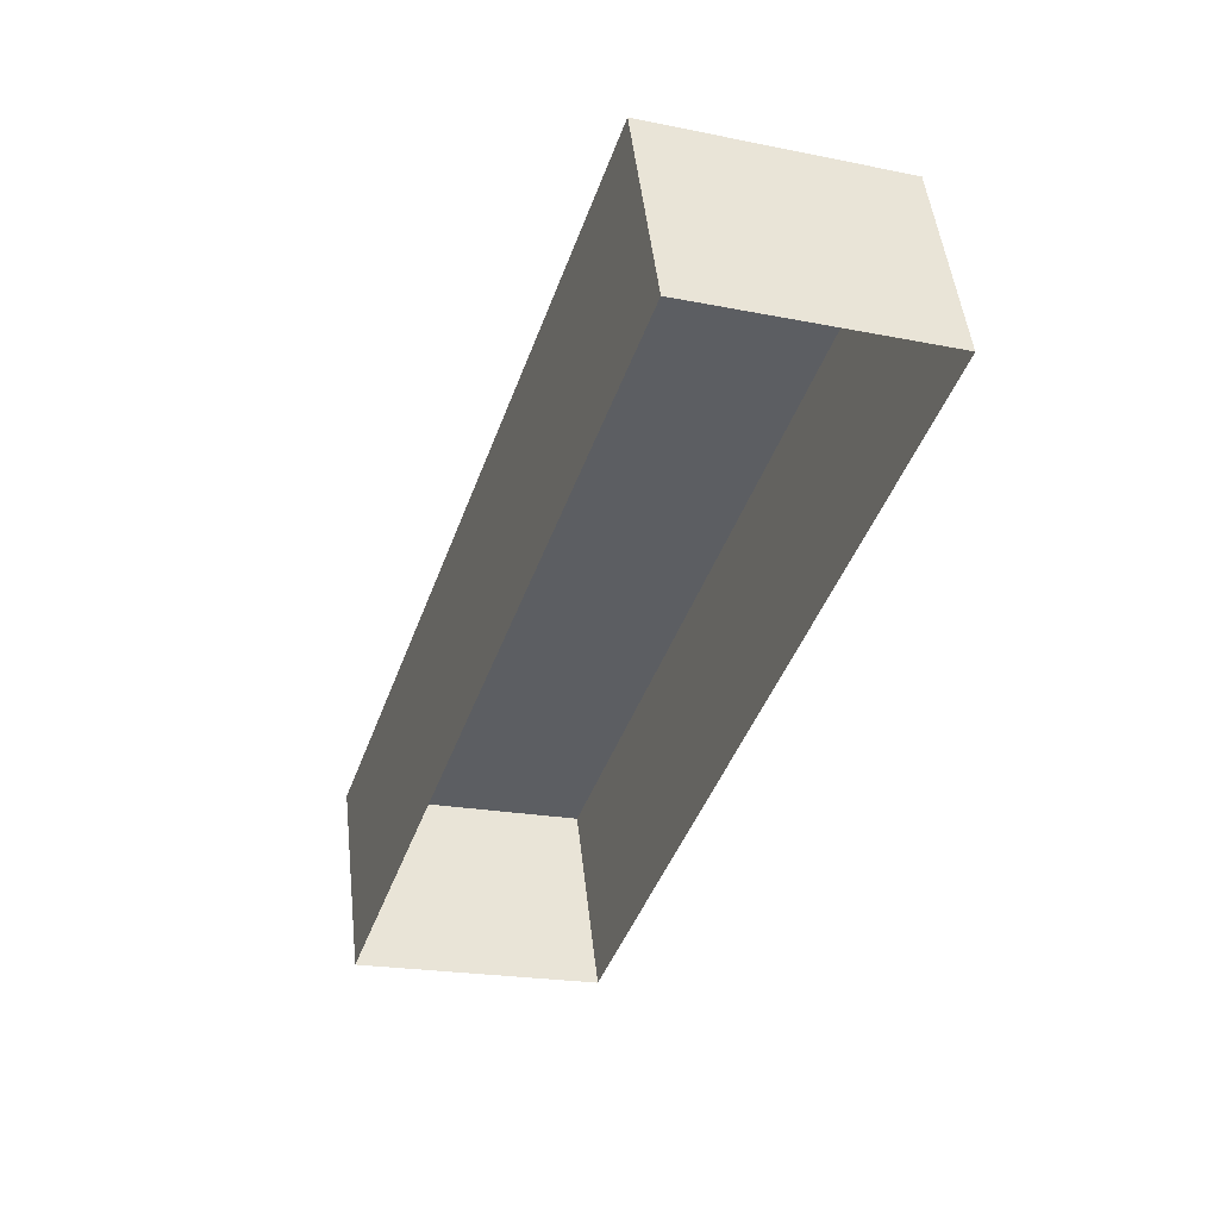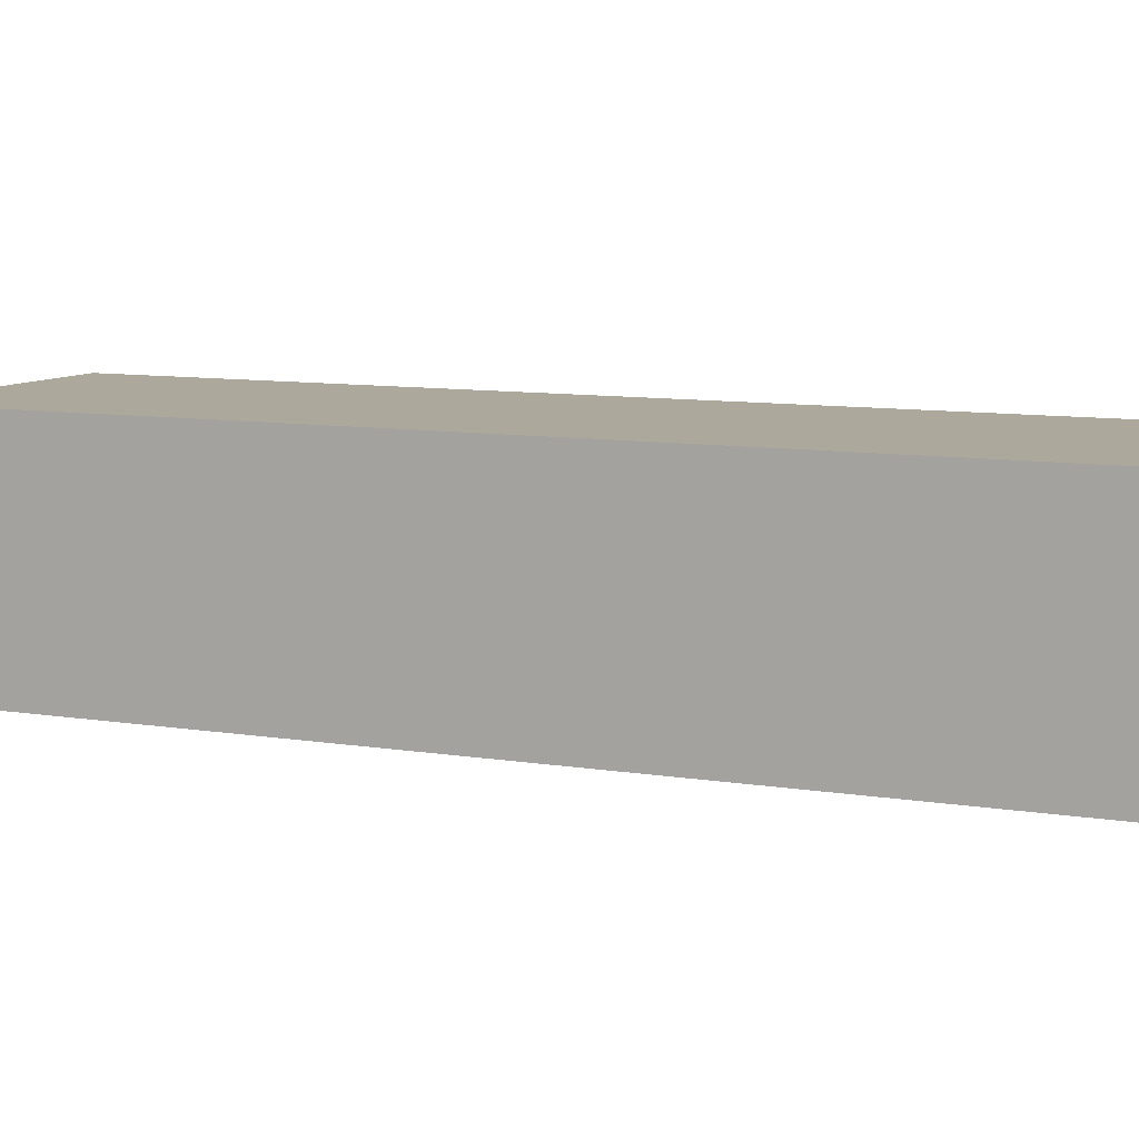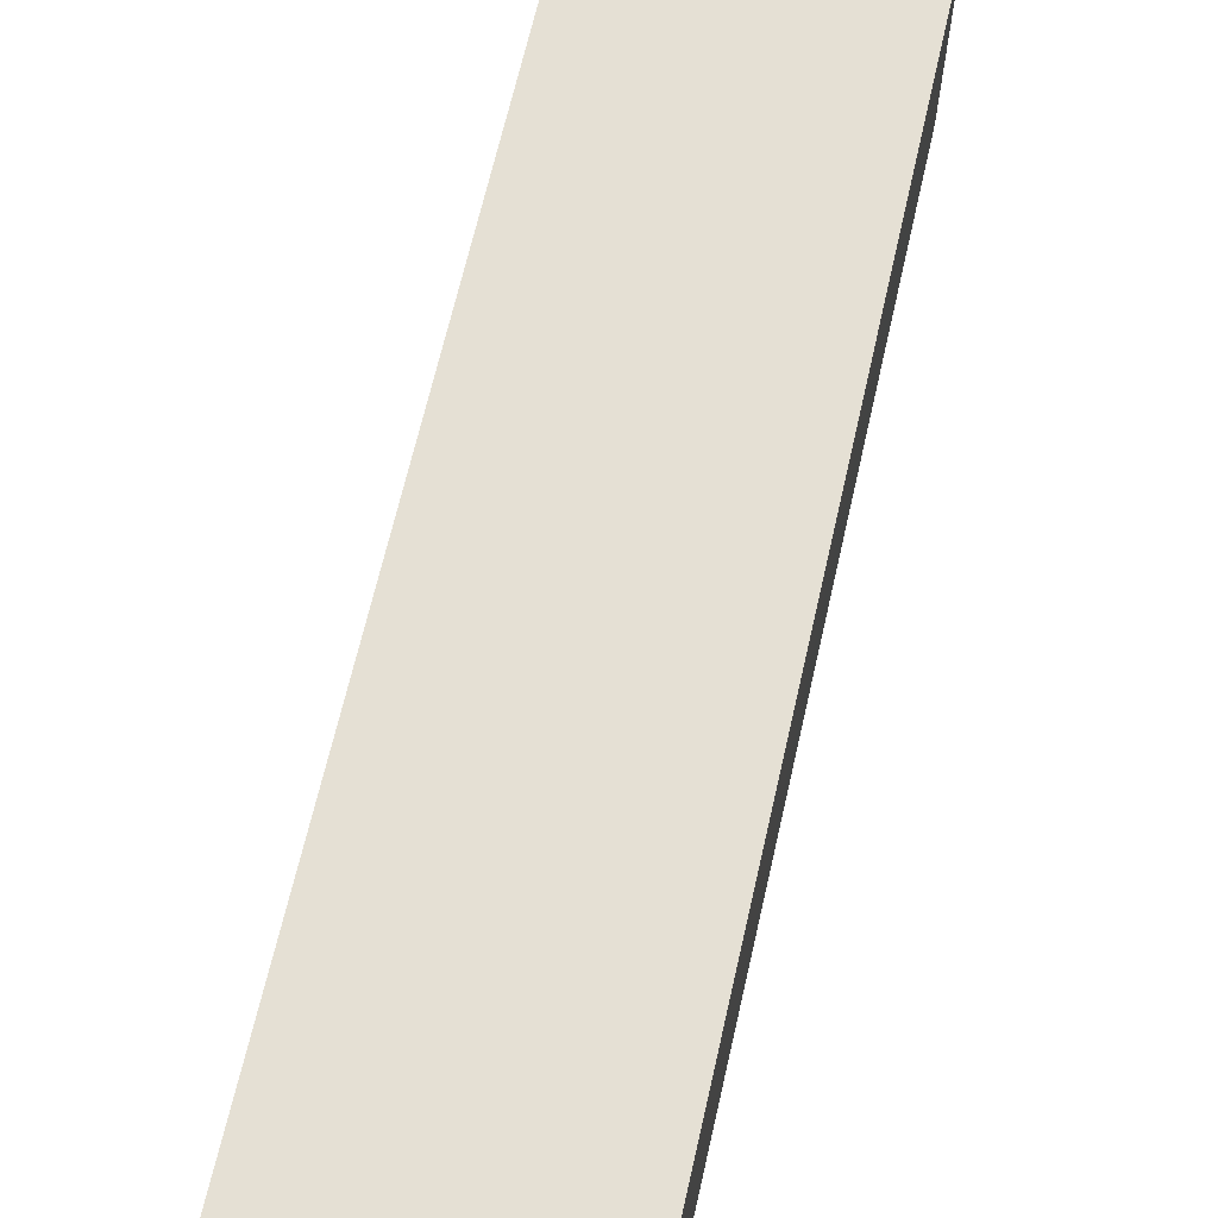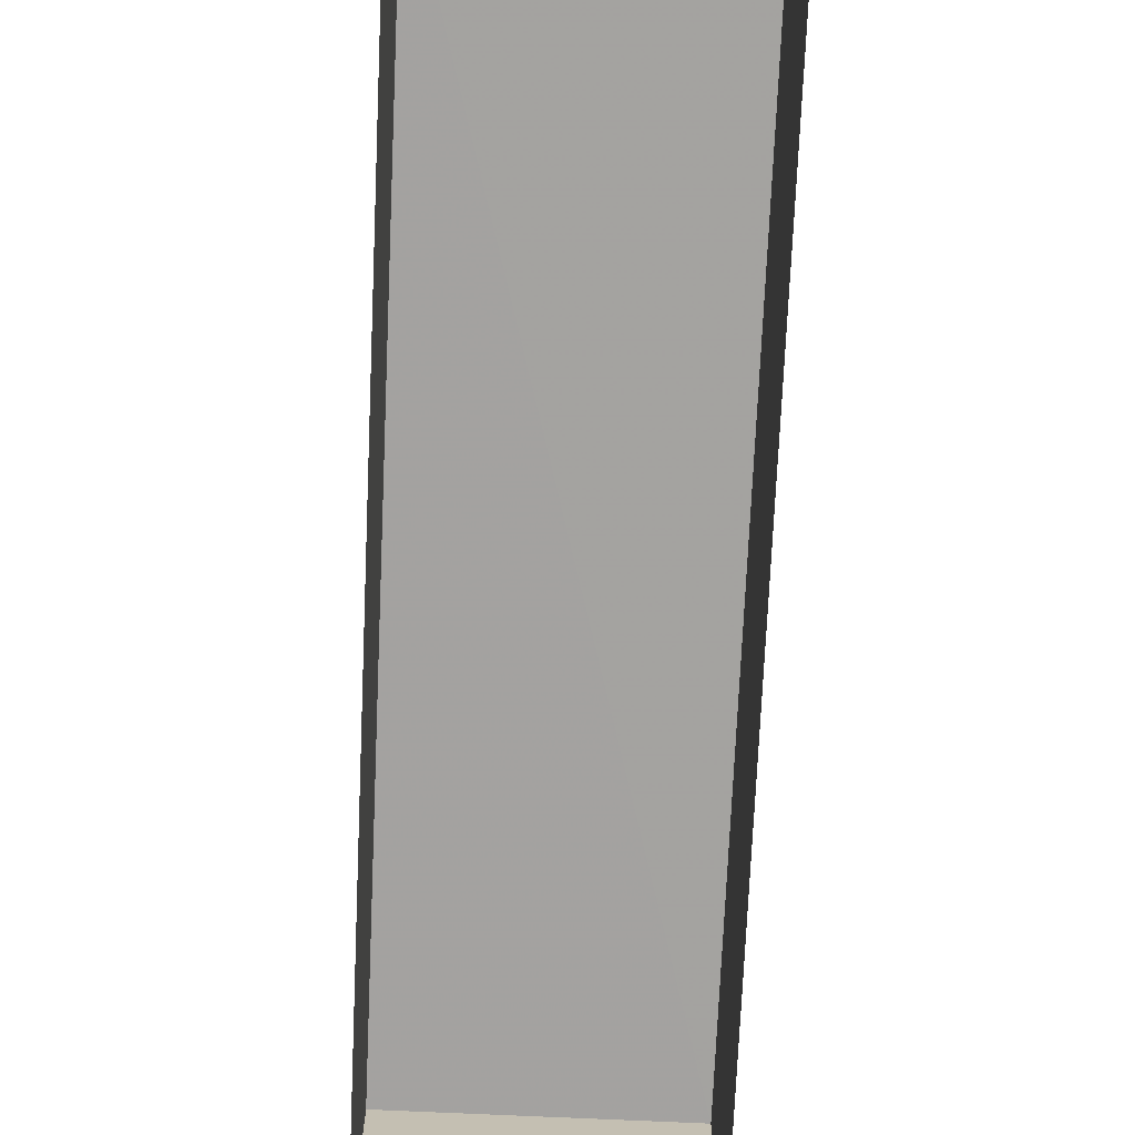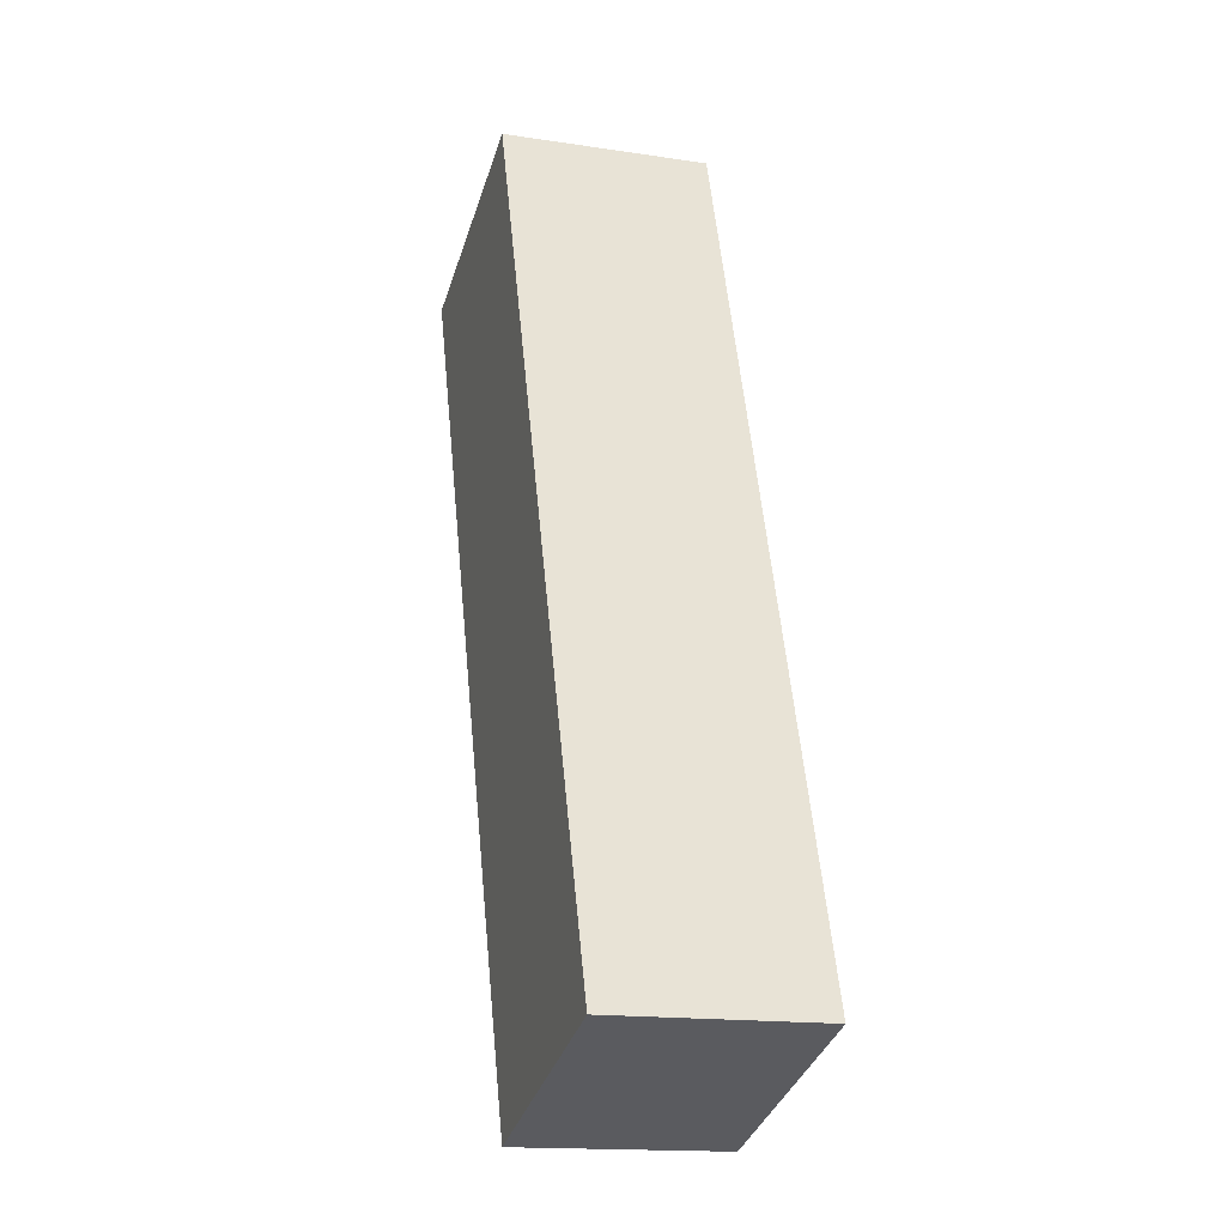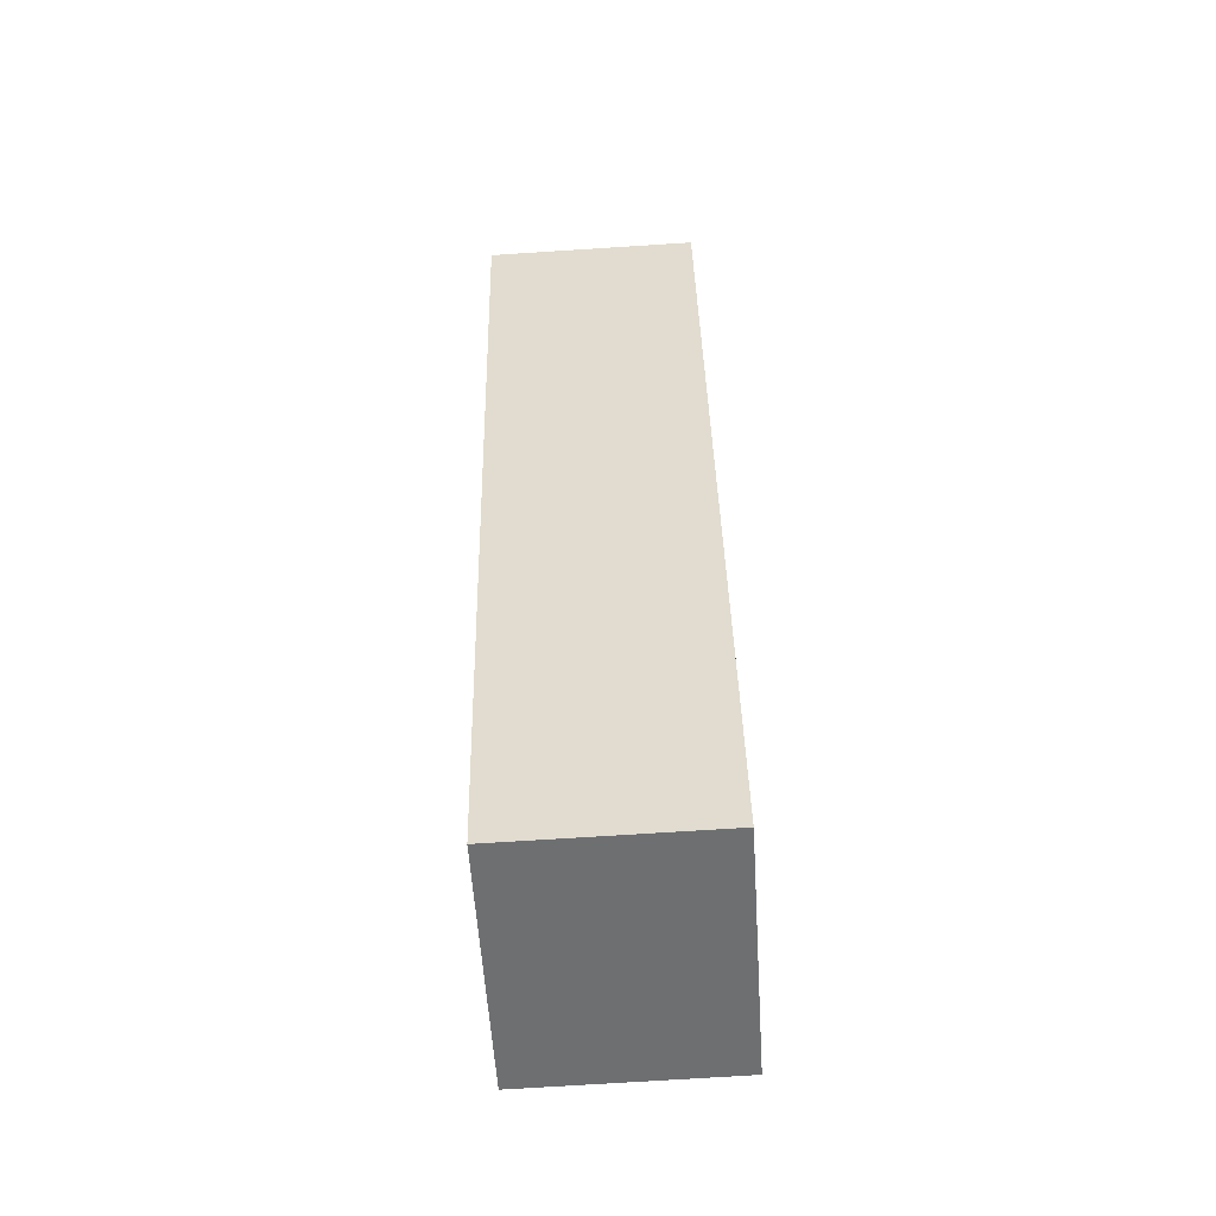
<metadata>
{"format":"obj","ext":"obj","renderer":"f3d","projection":"perspective","resolution":1024,"background":"white","views":[{"elev":50.1,"azim":173.4,"up":"+Y"},{"elev":8.5,"azim":133.9,"up":"+Z"},{"elev":65.8,"azim":-148.6,"up":"+Z"},{"elev":-72.7,"azim":16.1,"up":"+Z"},{"elev":-16.1,"azim":72.7,"up":"+Y"},{"elev":-72.8,"azim":-86.3,"up":"+Y"}]}
</metadata>
<code>
v -8.829e+04 -1.005e+05 3.073
v -8.829e+04 -1.004e+05 3.072
v -8.828e+04 -1.005e+05 3.073
v -8.829e+04 -1.004e+05 3.072
v -8.829e+04 -1.004e+05 4.727
v -8.829e+04 -1.005e+05 4.728
v -8.828e+04 -1.005e+05 4.728
v -8.829e+04 -1.004e+05 4.727
f 1 2 3
f 1 4 2
f 5 6 7
f 5 8 6
f 6 1 3
f 7 6 3
f 6 4 1
f 6 8 4
f 8 2 4
f 8 5 2
f 5 3 2
f 5 7 3

</code>
